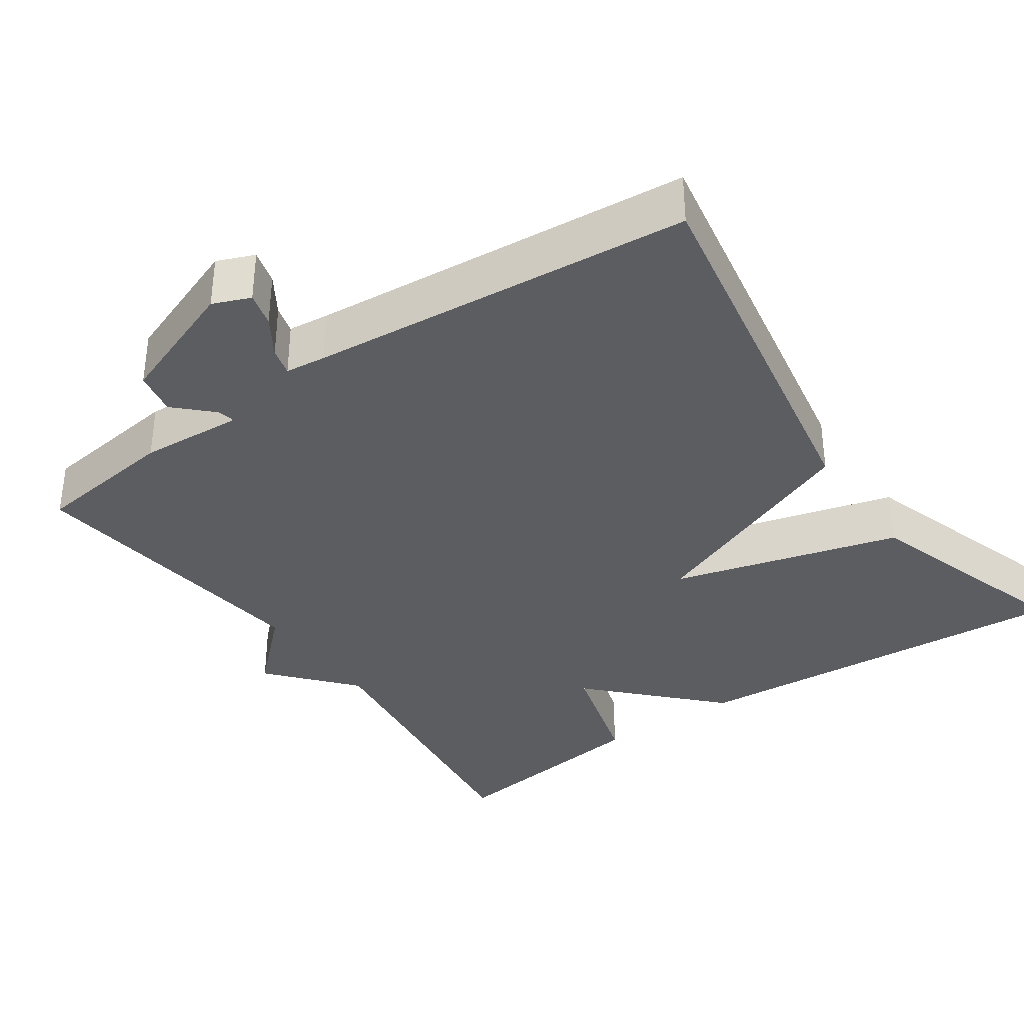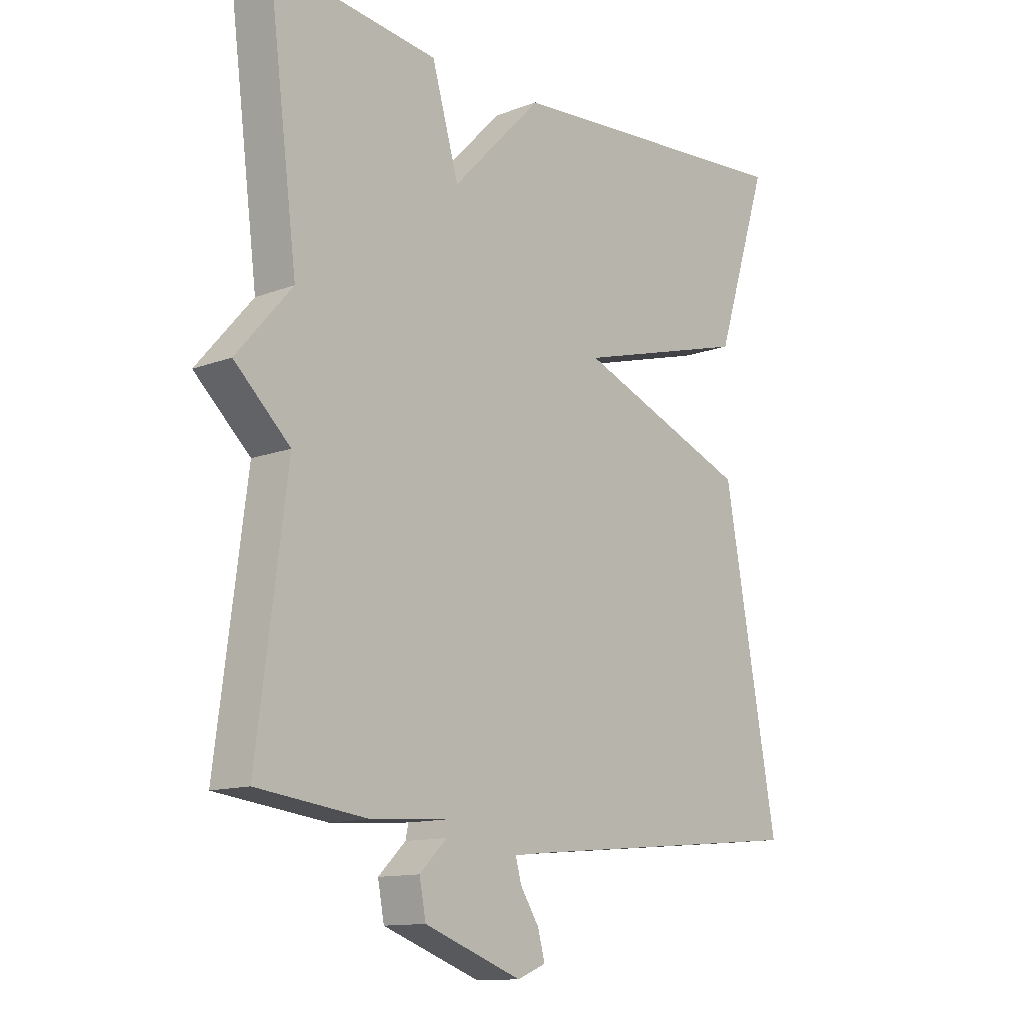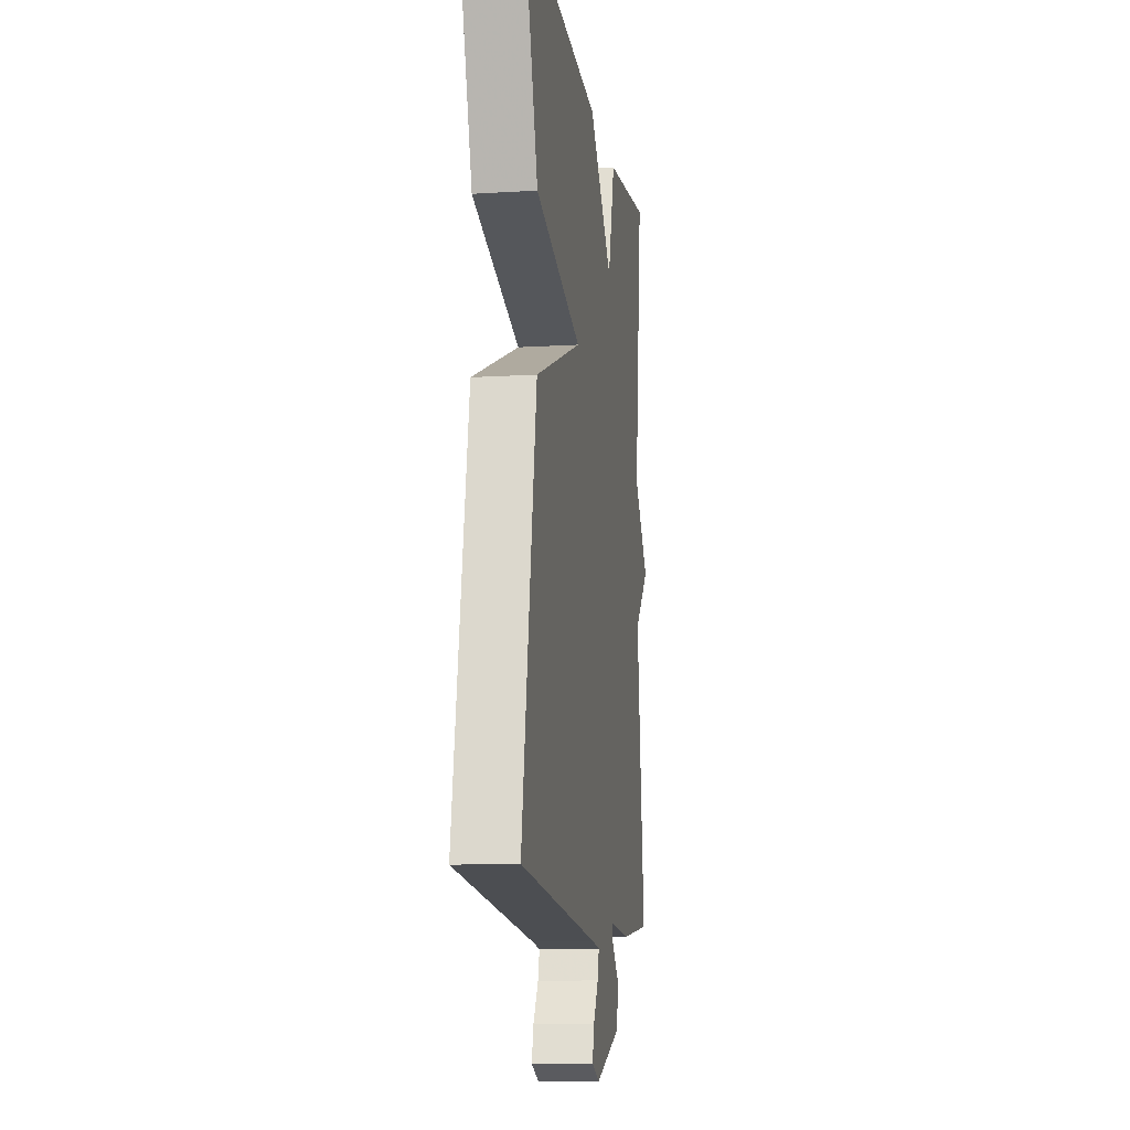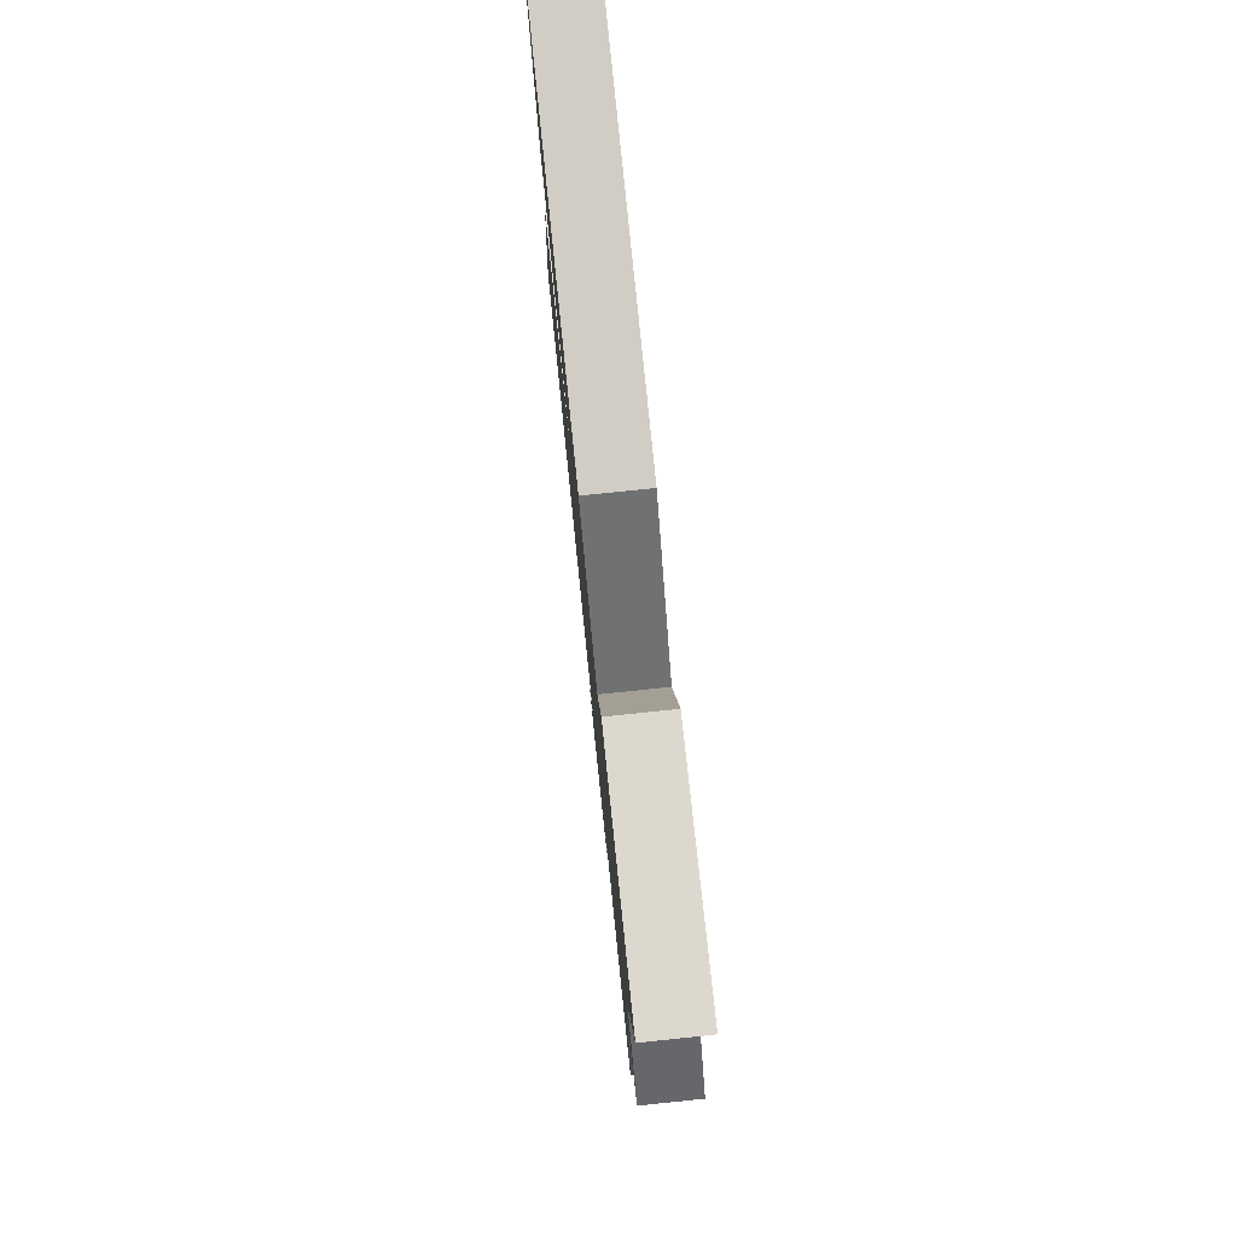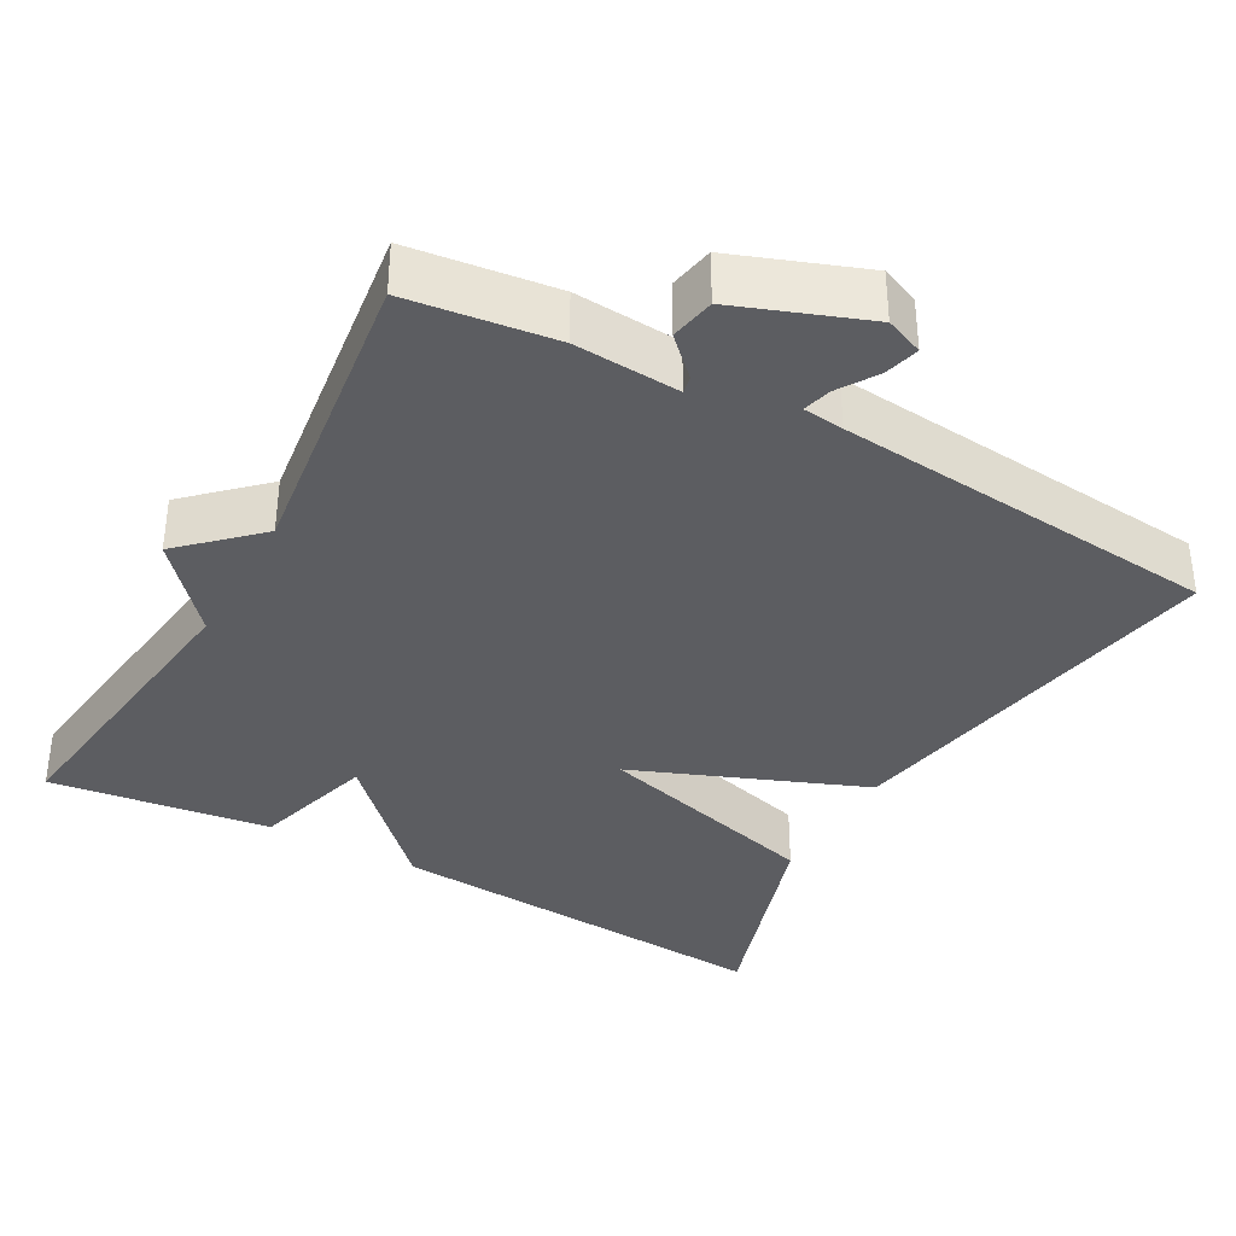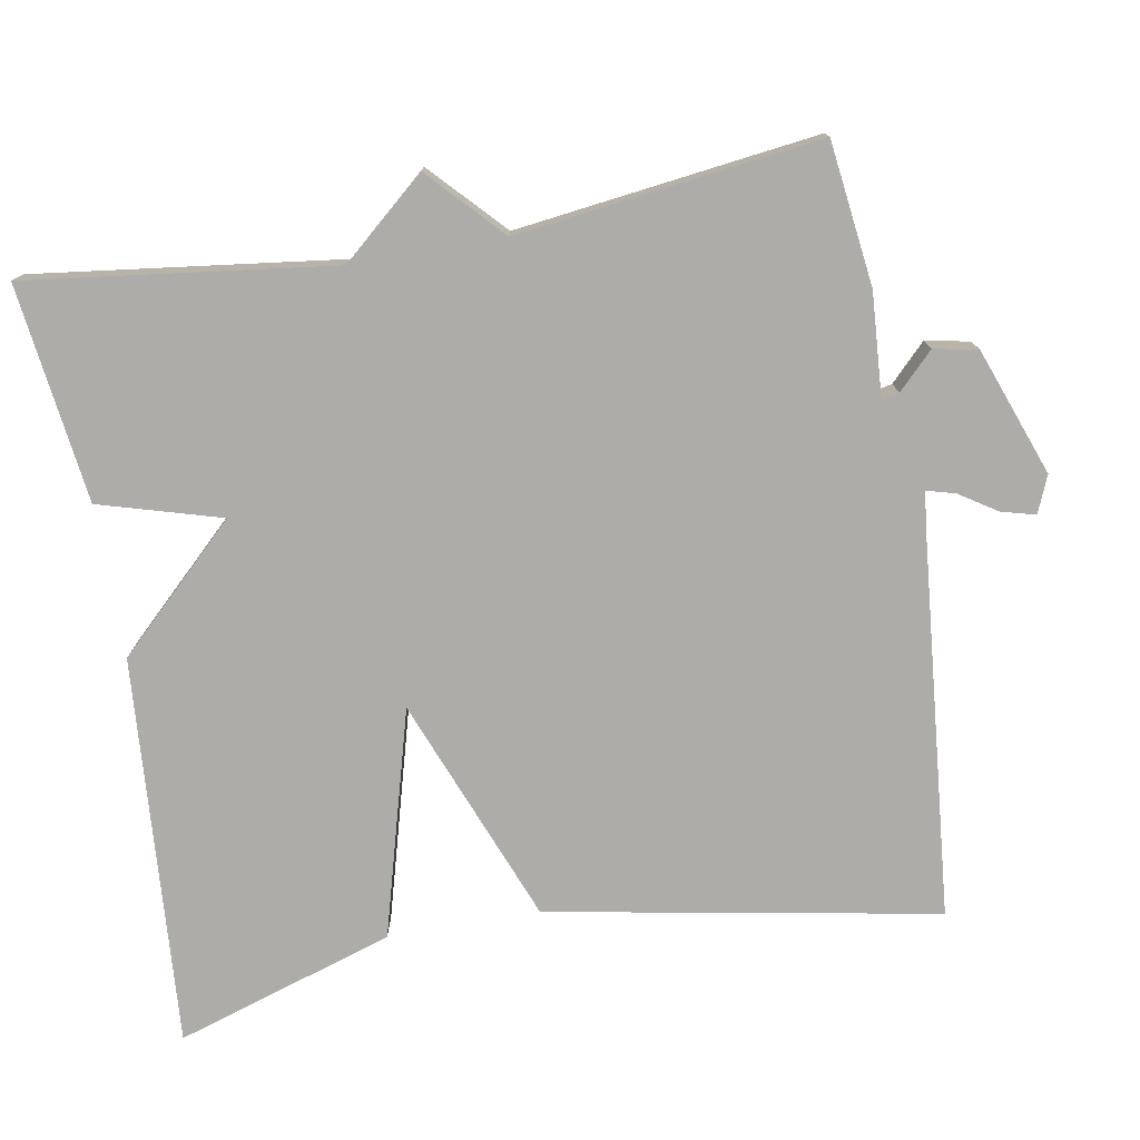
<metadata>
{"format":"obj","ext":"obj","renderer":"f3d","projection":"perspective","resolution":1024,"background":"white","views":[{"elev":-35.9,"azim":-145.2,"up":"+Y"},{"elev":-12.5,"azim":131.7,"up":"+Z"},{"elev":-11.4,"azim":-81.5,"up":"+Z"},{"elev":79.3,"azim":84.1,"up":"+Z"},{"elev":-36.4,"azim":151.0,"up":"+Y"},{"elev":-76.6,"azim":99.9,"up":"+Y"}]}
</metadata>
<code>
v -0.5 0.07 0.5
v 0.014 0.07 0.463
v 0.168 0.07 0.303
v 0.214 0.07 0.463
v 0.5 0.07 0.5
v 0.449 0.07 0.098
v 0.544 0.07 -0.012
v 0.449 0.07 -0.102
v 0.5 0.07 -0.5
v 0.311 0.07 -0.524
v 0.175 0.07 -0.515
v 0.18 0.07 -0.538
v 0.227 0.07 -0.584
v 0.216 0.07 -0.642
v 0.049 0.07 -0.704
v 0 0.07 -0.684
v 0.012 0.07 -0.639
v 0.044 0.07 -0.589
v 0.054 0.07 -0.552
v 0.001 0.07 -0.546
v -0.5 0.07 -0.5
v -0.408 0.07 0.012
v -0.11 0.07 0.13
v -0.408 0.07 0.212
v -0.5 0 0.5
v 0.014 0 0.463
v 0.168 0 0.303
v 0.214 0 0.463
v 0.5 0 0.5
v 0.449 0 0.098
v 0.544 0 -0.012
v 0.449 0 -0.102
v 0.5 0 -0.5
v 0.311 0 -0.524
v 0.175 0 -0.515
v 0.18 0 -0.538
v 0.227 0 -0.584
v 0.216 0 -0.642
v 0.049 0 -0.704
v 0 0 -0.684
v 0.012 0 -0.639
v 0.044 0 -0.589
v 0.054 0 -0.552
v 0.001 0 -0.546
v -0.5 0 -0.5
v -0.408 0 0.012
v -0.11 0 0.13
v -0.408 0 0.212
f 1 2 3
f 24 1 3
f 23 24 3
f 20 21 22 23
f 19 20 23 3
f 16 17 18
f 15 16 18
f 14 15 18
f 13 14 18
f 12 13 18
f 11 12 18 19
f 8 9 10 11
f 19 3 4
f 11 19 4
f 8 11 4
f 6 7 8
f 4 5 6
f 4 6 8
f 27 26 25
f 27 25 48
f 27 48 47
f 47 46 45 44
f 27 47 44 43
f 42 41 40
f 42 40 39
f 42 39 38
f 42 38 37
f 42 37 36
f 43 42 36 35
f 35 34 33 32
f 28 27 43
f 28 43 35
f 28 35 32
f 32 31 30
f 30 29 28
f 32 30 28
f 1 25 26 2
f 2 26 27 3
f 3 27 28 4
f 4 28 29 5
f 5 29 30 6
f 6 30 31 7
f 7 31 32 8
f 8 32 33 9
f 9 33 34 10
f 10 34 35 11
f 11 35 36 12
f 12 36 37 13
f 13 37 38 14
f 14 38 39 15
f 15 39 40 16
f 16 40 41 17
f 17 41 42 18
f 18 42 43 19
f 19 43 44 20
f 20 44 45 21
f 21 45 46 22
f 22 46 47 23
f 23 47 48 24
f 24 48 25 1

</code>
